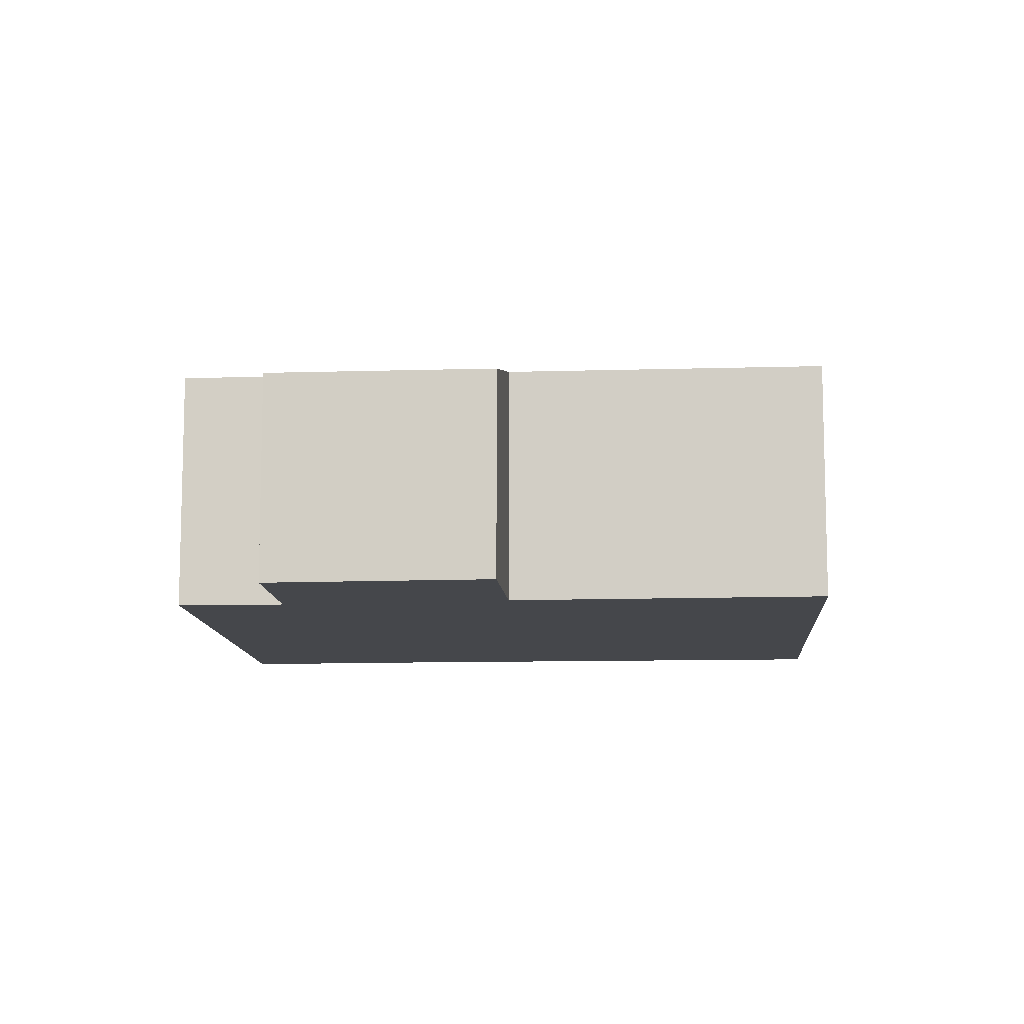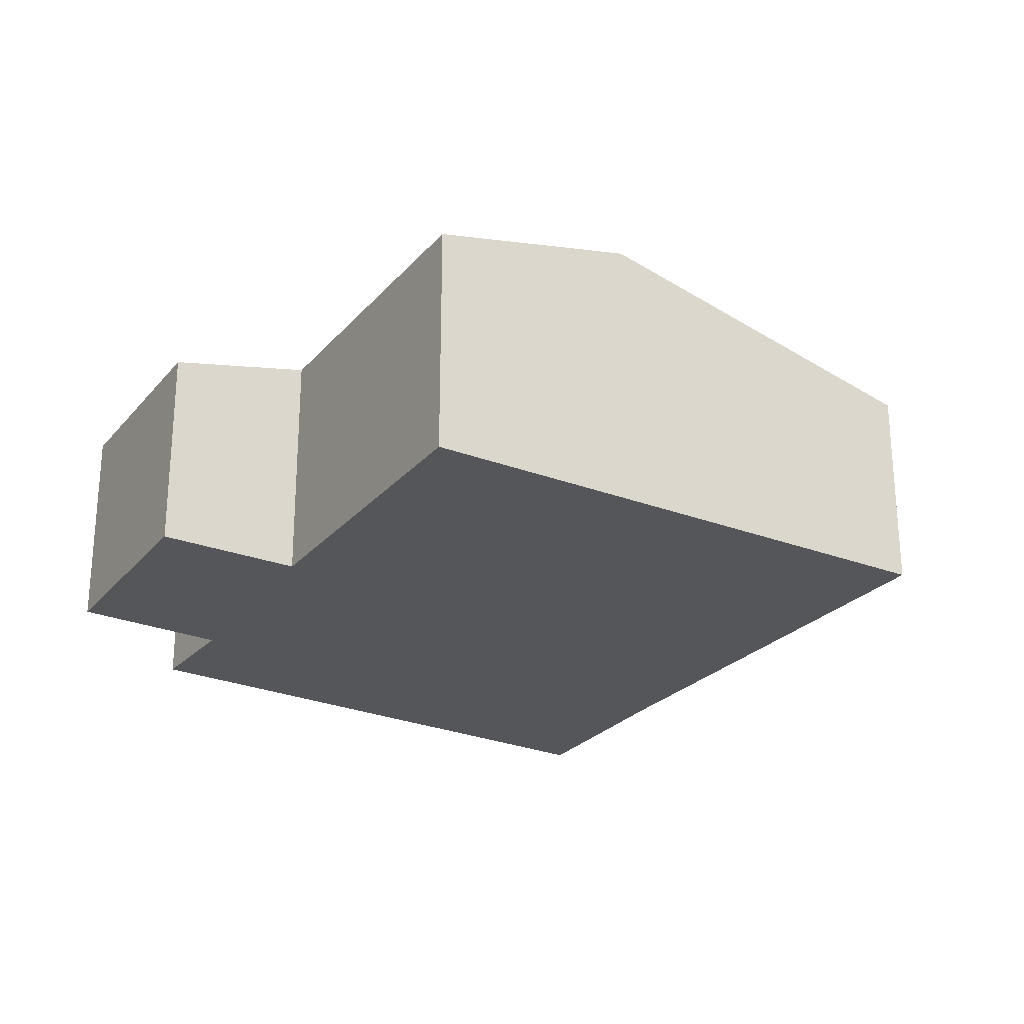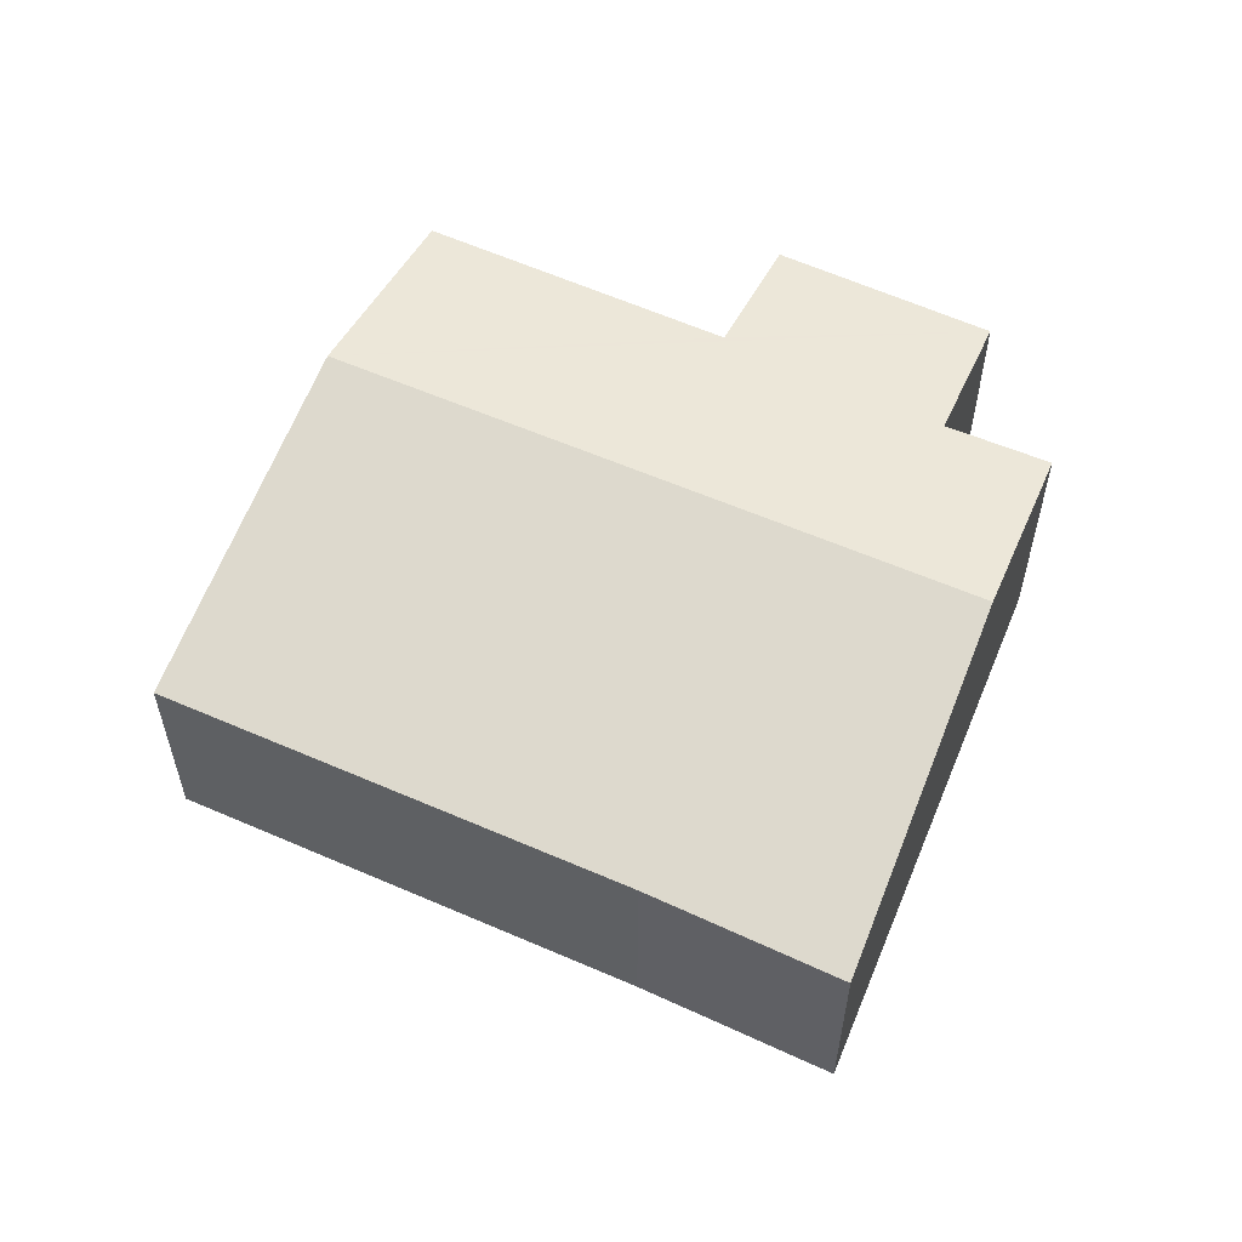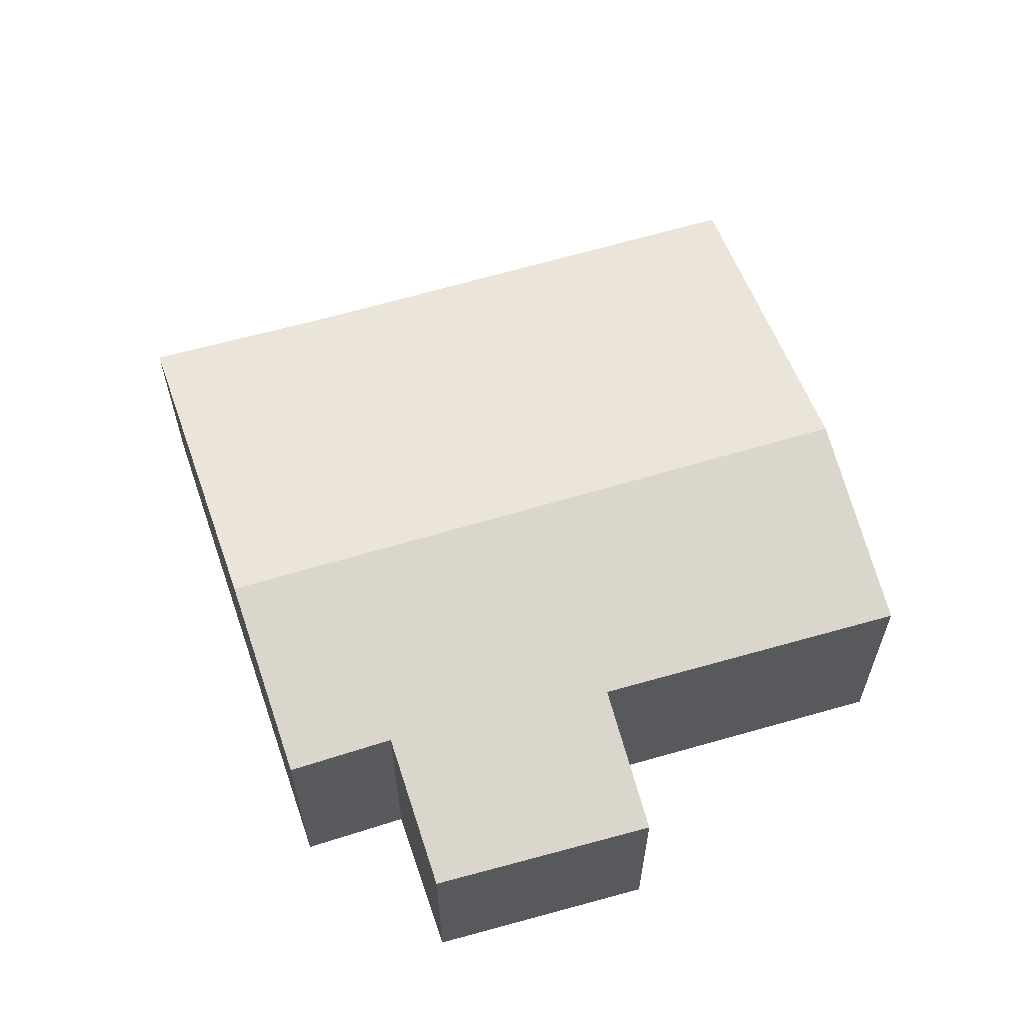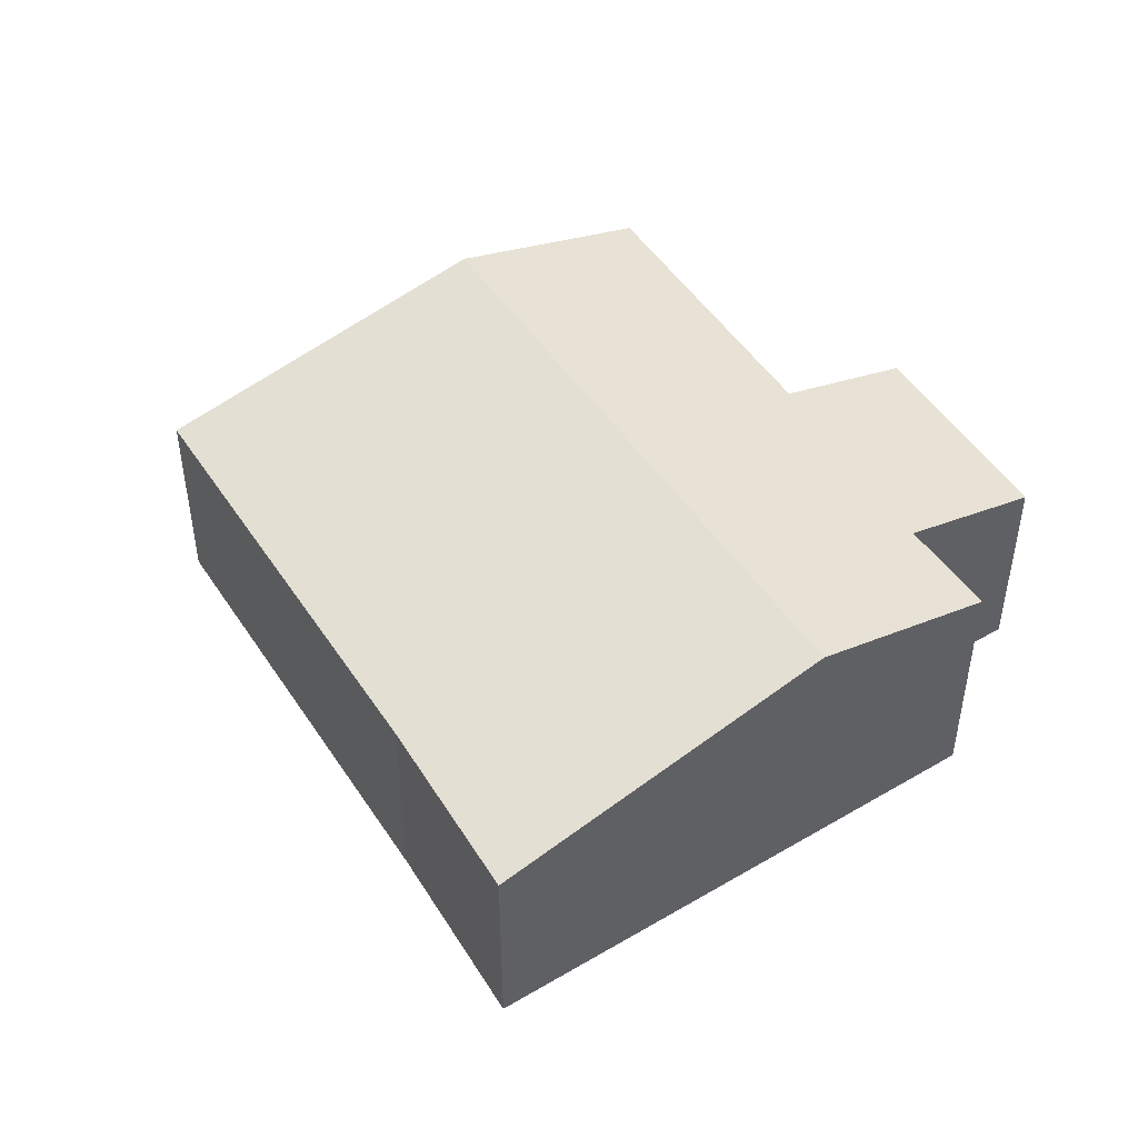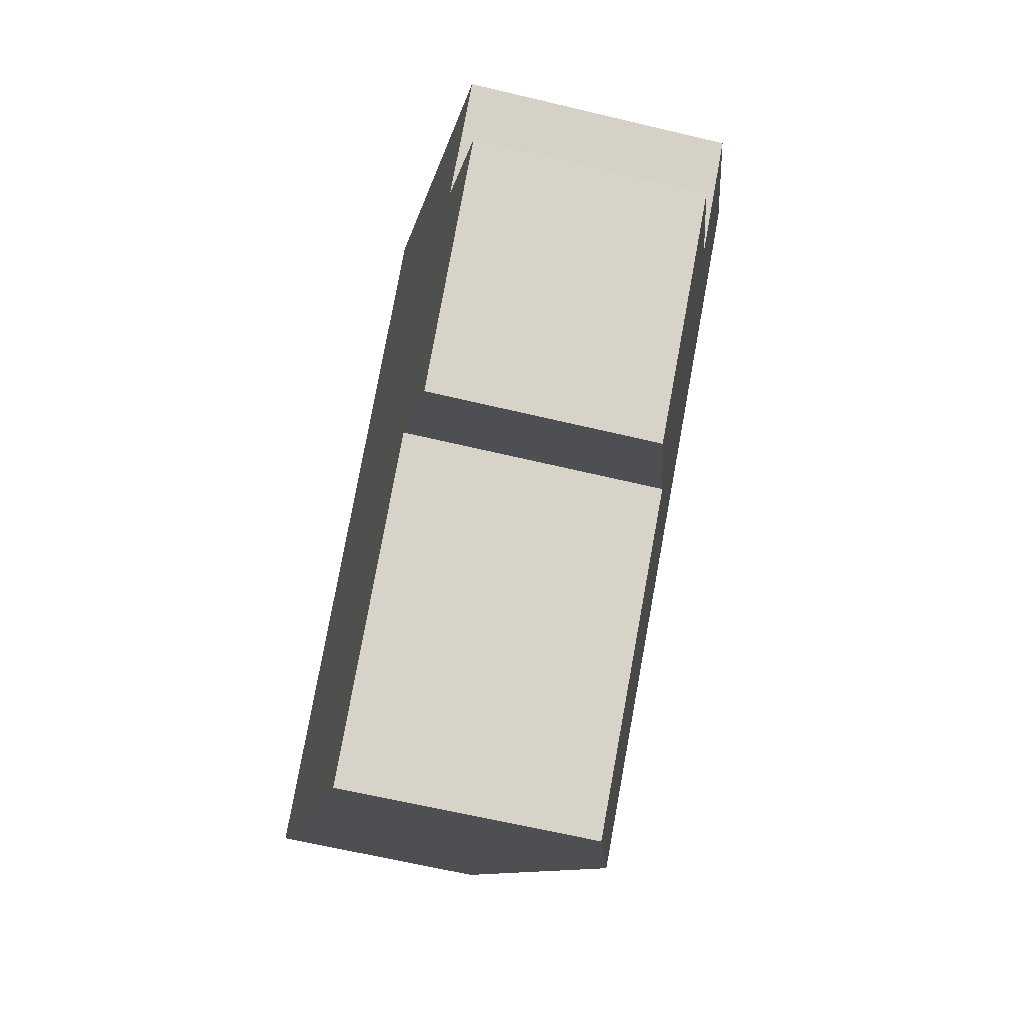
<metadata>
{"format":"obj","ext":"obj","renderer":"f3d","projection":"perspective","resolution":1024,"background":"white","views":[{"elev":-10.3,"azim":142.4,"up":"+Y"},{"elev":-25.6,"azim":-163.5,"up":"+Y"},{"elev":58.2,"azim":-17.6,"up":"+Y"},{"elev":62.0,"azim":121.0,"up":"+Y"},{"elev":47.4,"azim":16.5,"up":"+Y"},{"elev":-60.8,"azim":76.1,"up":"+Z"}]}
</metadata>
<code>
v  1.773 2.132 -1.97
v  3.773 1.526 3.434
v  5.497 2.132 1.373
v  2.684 1.534 2.409
v  0 1.534 9.393e-17
v  5.332 1.533 -2.339
v  4.606 1.778 -1.534
v  6.574 1.544 -1.163
v  6.447 1.798 0.238
v  5.837 1.801 -0.292
v  2.846 1.77 -3.162
v  2.846 1.936e-16 -3.162
v  1.773 1.206e-16 -1.97
v  0 0 0
v  4.606 9.393e-17 -1.534
v  5.332 1.432e-16 -2.339
v  2.684 -1.475e-16 2.409
v  3.773 -2.103e-16 3.434
v  5.497 -8.407e-17 1.373
v  6.447 -1.457e-17 0.238
v  5.837 1.788e-17 -0.292
v  6.574 7.121e-17 -1.163
g defaultobject
f 1 2 3
f 2 1 4
f 4 1 5
f 6 7 8
f 9 1 3
f 1 9 10
f 1 10 8
f 1 8 7
f 1 7 11
f 12 1 11
f 1 12 5
f 5 12 13
f 5 13 14
f 6 15 7
f 15 6 16
f 14 4 5
f 4 14 17
f 17 2 4
f 2 17 18
f 18 3 2
f 3 18 19
f 3 19 9
f 9 19 20
f 21 8 10
f 8 21 22
f 9 21 10
f 21 9 20
f 22 6 8
f 6 22 16
f 15 11 7
f 11 15 12
f 17 19 18
f 19 17 20
f 20 17 21
f 21 17 22
f 22 17 16
f 16 17 15
f 15 17 14
f 15 14 12
f 12 14 13

</code>
